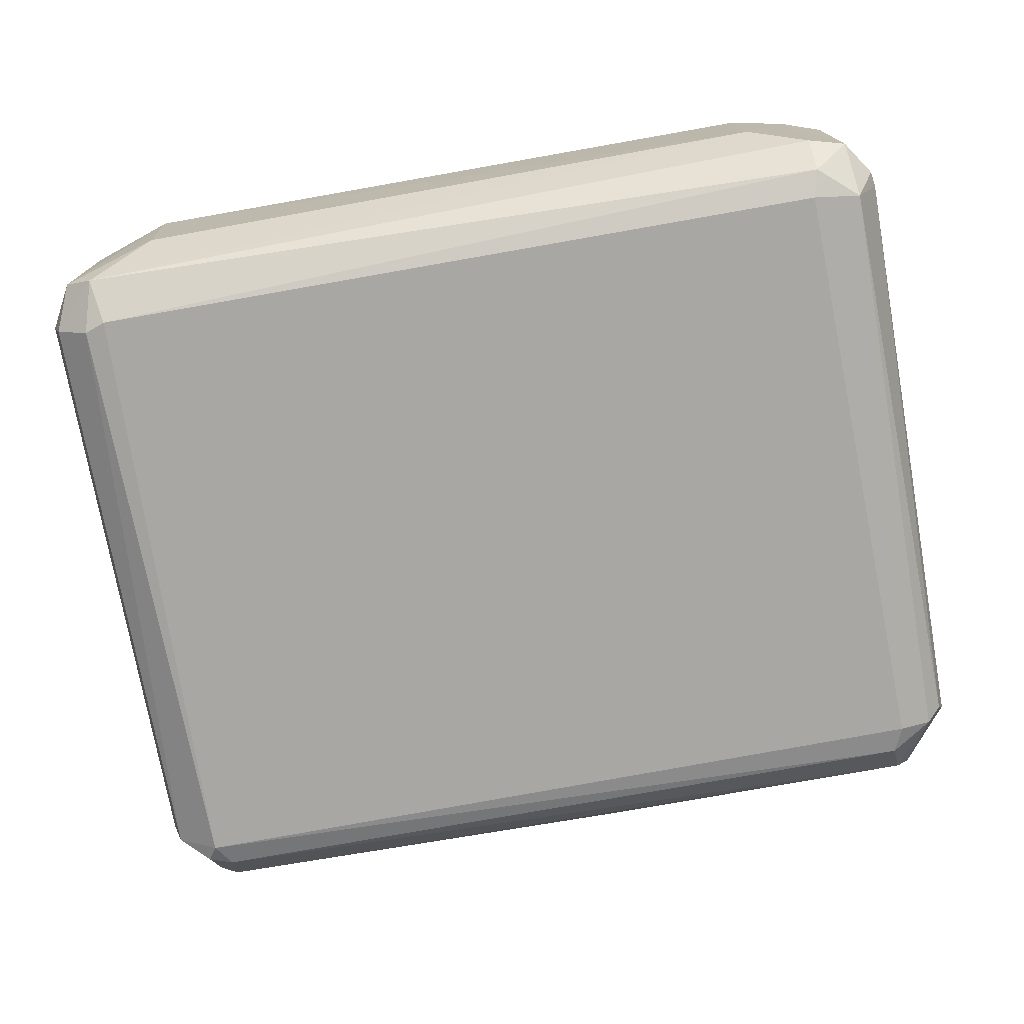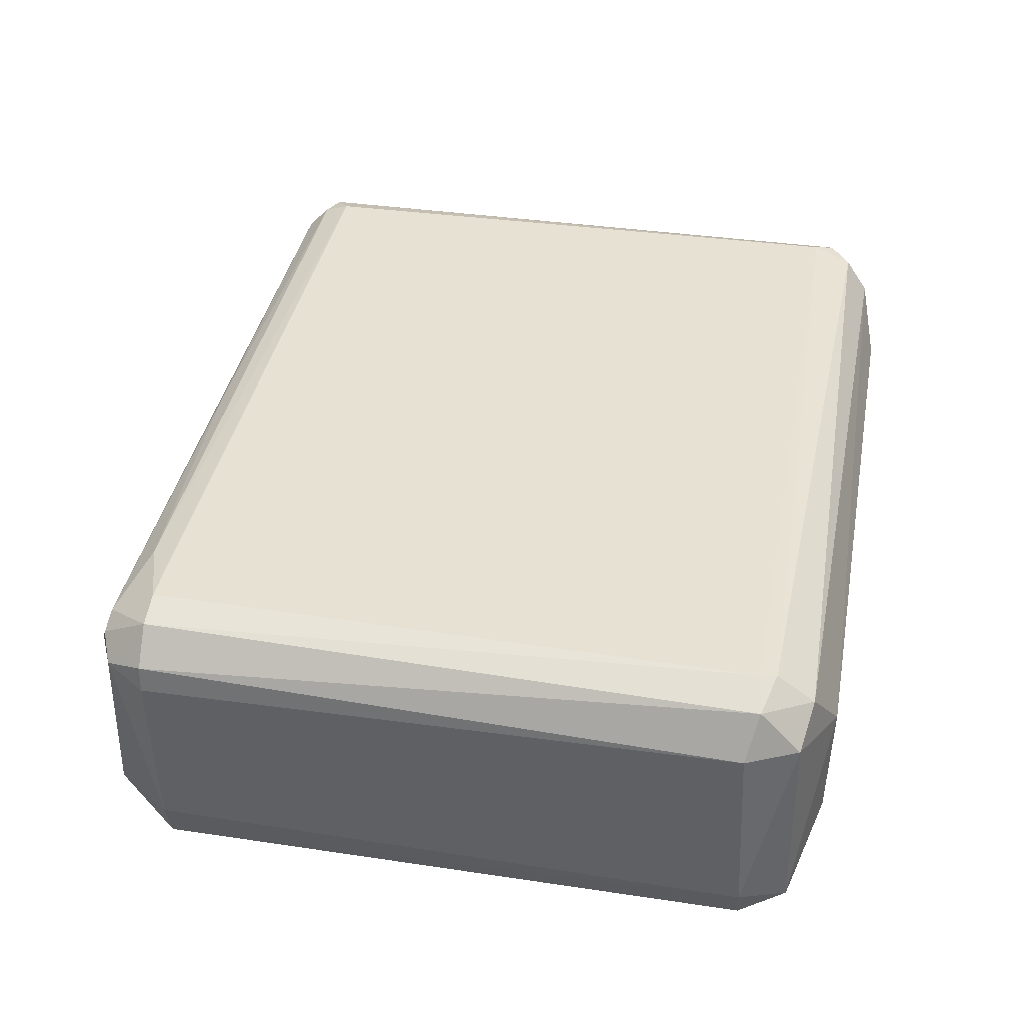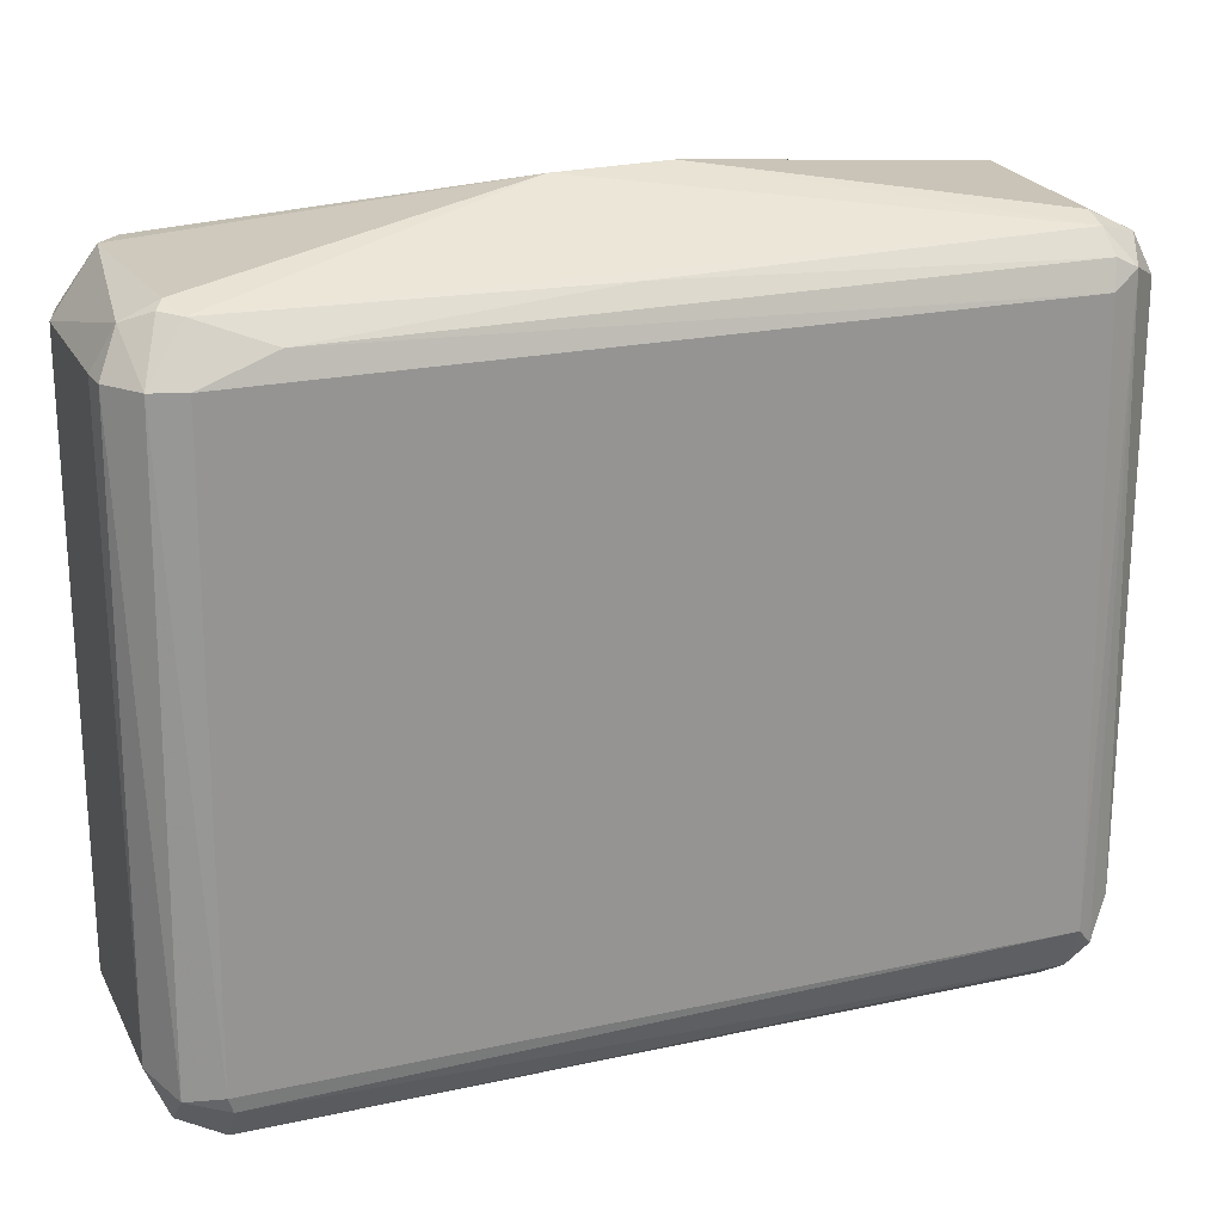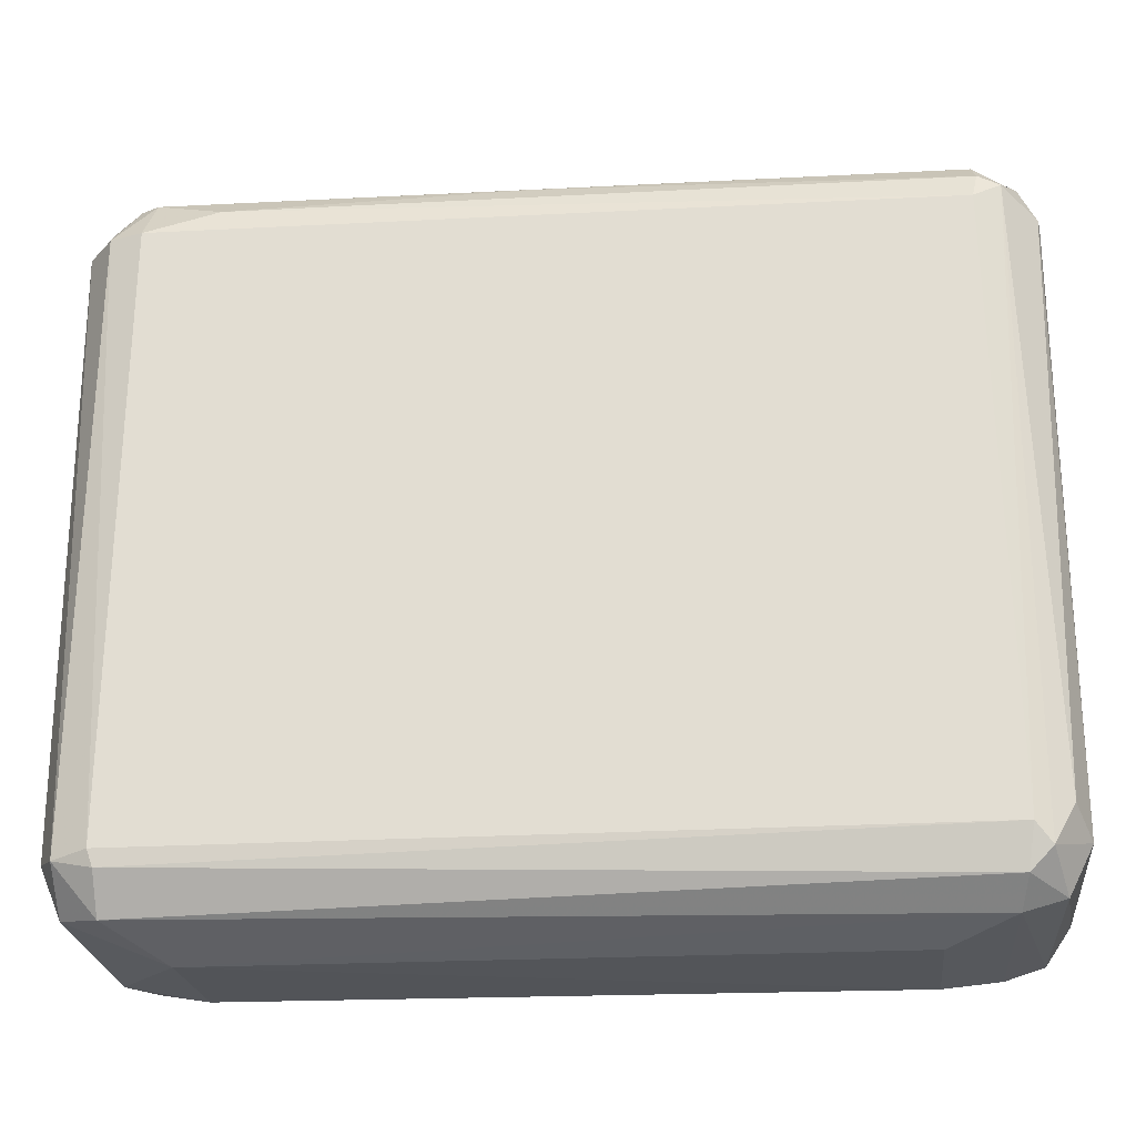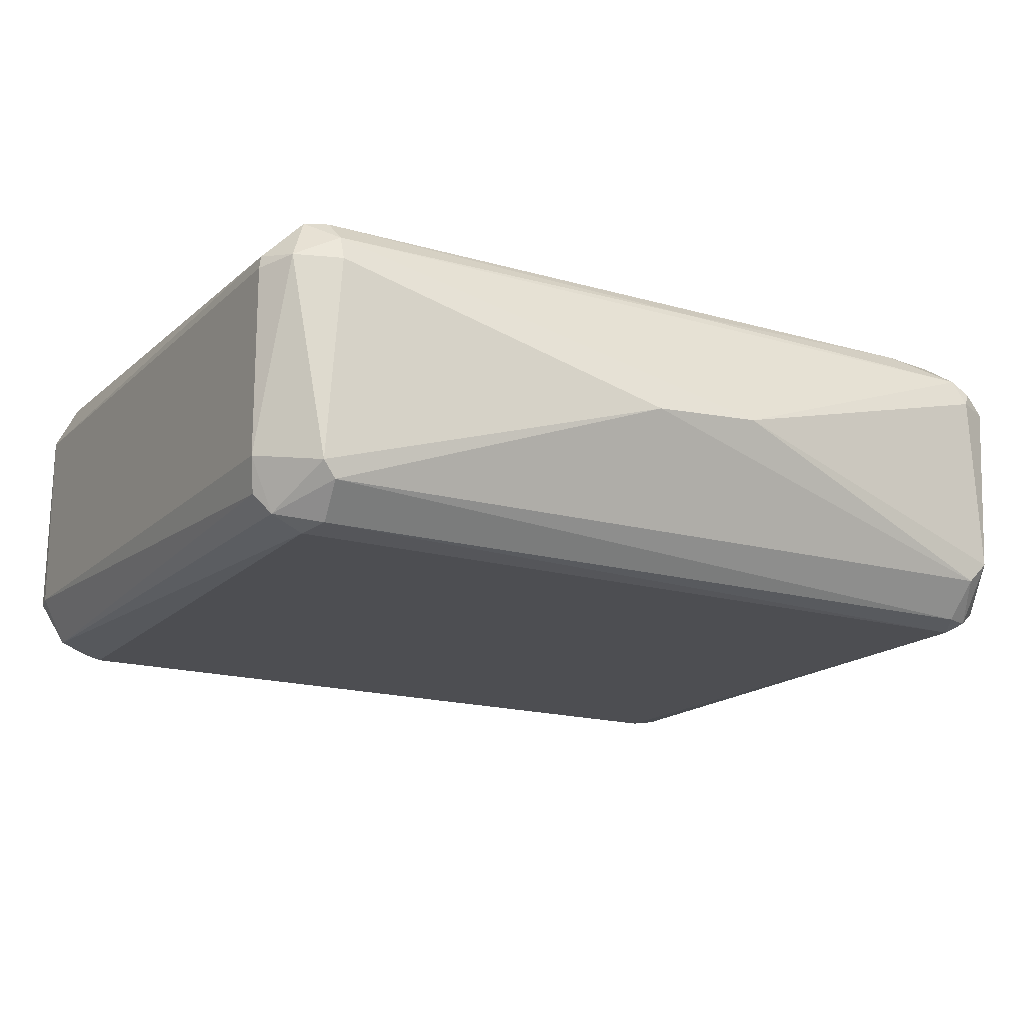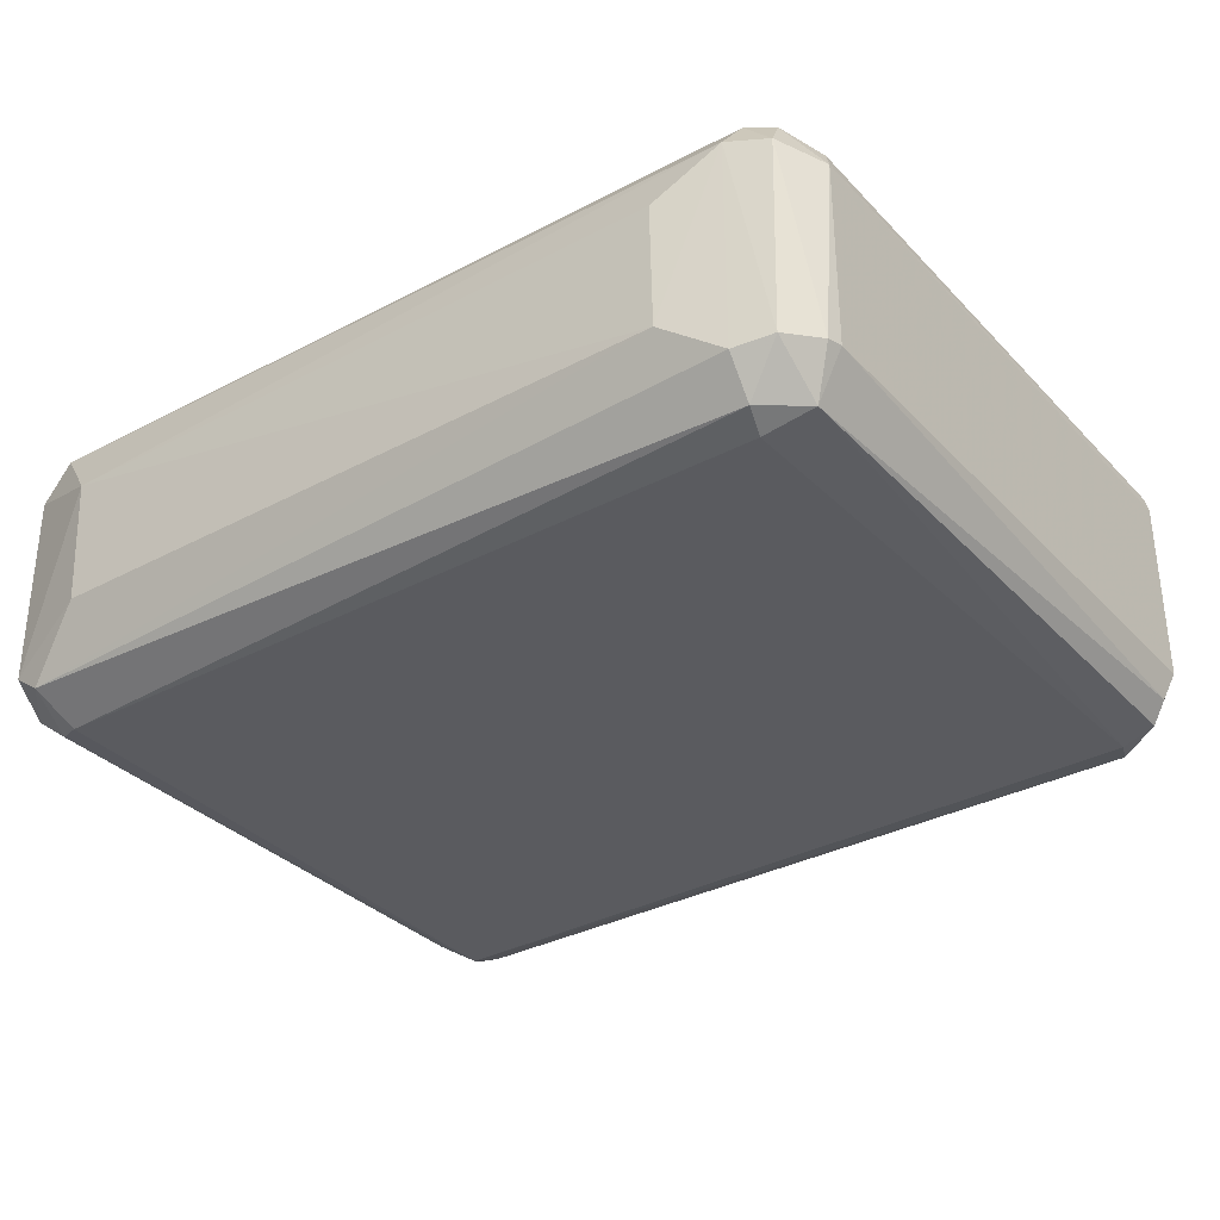
<metadata>
{"format":"obj","ext":"obj","renderer":"f3d","projection":"perspective","resolution":1024,"background":"white","views":[{"elev":-74.8,"azim":-170.0,"up":"+Y"},{"elev":38.6,"azim":100.7,"up":"+Y"},{"elev":22.3,"azim":159.5,"up":"+Z"},{"elev":-24.2,"azim":-175.1,"up":"+Z"},{"elev":-17.1,"azim":-30.4,"up":"+Y"},{"elev":-33.4,"azim":-144.1,"up":"+Y"}]}
</metadata>
<code>
o convex_0
v 0.457 0.1259 0.3859
v -0.3705 -0.07708 -0.4477
v -0.4382 -0.1232 -0.4292
v -0.469 0.1659 0.346
v -0.4352 -0.1725 0.349
v 0.4601 -0.1755 -0.3585
v 0.4417 0.1751 -0.3769
v 0.4601 -0.1694 0.346
v -0.469 0.169 -0.377
v -0.4843 -0.1632 -0.3584
v -0.06591 -0.006331 0.4445
v 0.4417 0.1783 0.3275
v 0.4878 0.1106 -0.4108
v -0.5121 -0.1048 0.3275
v 0.5125 -0.0986 0.3214
v 0.4817 -0.1232 -0.4138
v -0.512 0.1106 -0.3585
v 0.3832 0.07053 -0.4477
v 0.5094 0.1259 0.3275
v -0.4505 0.1783 -0.3555
v -0.429 -0.1786 -0.3677
v 0.4478 -0.1786 0.3275
v -0.4382 0.1259 -0.4292
v 0.5125 -0.1079 -0.3615
v -0.4413 0.1136 0.3922
v 0.4386 -0.1263 0.389
v -0.4382 0.1783 0.3275
v -0.509 0.1259 0.3244
v -0.4413 -0.1355 0.3859
v 0.5125 0.1075 -0.3523
v -0.4474 -0.1786 0.3183
v -0.509 -0.1109 -0.377
v 0.4478 -0.1479 -0.417
v 0.3771 -0.07708 -0.4445
v 0.4478 0.1783 -0.3585
v 0.4417 0.1444 -0.42
v 0.06317 0.002858 0.4445
v 0.4355 -0.1786 -0.3677
v -0.3675 0.07053 -0.4477
v 0.497 -0.1478 0.3213
v 0.4878 0.1598 -0.3646
v 0.02626 0.1505 0.3767
v -0.5028 -0.1417 0.3122
v -0.4382 -0.1663 -0.3984
v -0.4444 0.1628 -0.4015
v 0.4632 -0.1017 0.389
v 0.4786 0.1659 0.3275
v -0.4843 0.1167 -0.4139
v -0.4566 -0.1171 0.389
v 0.5001 -0.1447 -0.3616
v -0.4935 0.1536 -0.3308
v -0.4905 0.1167 0.3675
v 0.4324 -0.1694 0.3551
v -0.4413 0.1413 0.3828
v 0.4355 0.1413 0.3828
v -0.5121 -0.1079 -0.3584
v 0.5125 0.09519 0.3276
v -0.512 0.1106 0.3275
v 0.3586 0.169 0.3551
v -0.4813 -0.1171 -0.417
v 0.4478 0.1105 0.3922
v 0.4878 0.1075 0.3737
v -0.4444 0.1659 0.3582
v -0.4843 -0.1632 0.3214
f 29 49 64
f 13 16 18
f 9 4 20
f 2 3 23
f 16 13 24
f 20 4 27
f 12 20 27
f 26 11 29
f 15 24 30
f 24 13 30
f 10 21 31
f 22 5 31
f 21 22 31
f 3 2 33
f 2 18 34
f 18 16 34
f 33 2 34
f 16 33 34
f 7 20 35
f 20 12 35
f 13 18 36
f 18 23 36
f 11 26 37
f 6 22 38
f 22 21 38
f 33 6 38
f 18 2 39
f 2 23 39
f 23 18 39
f 8 22 40
f 22 6 40
f 24 15 40
f 30 13 41
f 19 30 41
f 7 35 41
f 36 7 41
f 13 36 41
f 21 10 44
f 3 33 44
f 38 21 44
f 33 38 44
f 9 20 45
f 20 7 45
f 7 36 45
f 36 23 45
f 26 8 46
f 37 26 46
f 8 40 46
f 40 15 46
f 35 12 47
f 19 41 47
f 41 35 47
f 17 9 48
f 32 17 48
f 9 45 48
f 45 23 48
f 11 25 49
f 29 11 49
f 16 24 50
f 6 33 50
f 33 16 50
f 40 6 50
f 24 40 50
f 4 9 51
f 9 17 51
f 28 4 51
f 17 28 51
f 4 28 52
f 49 25 52
f 14 49 52
f 5 22 53
f 22 8 53
f 8 26 53
f 29 5 53
f 26 29 53
f 25 11 54
f 11 37 54
f 4 52 54
f 52 25 54
f 1 47 55
f 47 12 55
f 54 37 55
f 42 54 55
f 14 17 56
f 32 10 56
f 17 32 56
f 43 14 56
f 10 43 56
f 30 19 57
f 15 30 57
f 17 14 58
f 28 17 58
f 52 28 58
f 14 52 58
f 12 27 59
f 55 12 59
f 42 55 59
f 23 3 60
f 10 32 60
f 44 10 60
f 3 44 60
f 48 23 60
f 32 48 60
f 37 46 61
f 1 55 61
f 55 37 61
f 46 15 62
f 47 1 62
f 19 47 62
f 57 19 62
f 15 57 62
f 1 61 62
f 61 46 62
f 27 4 63
f 4 54 63
f 54 42 63
f 59 27 63
f 42 59 63
f 5 29 64
f 31 5 64
f 10 31 64
f 14 43 64
f 43 10 64
f 49 14 64

</code>
